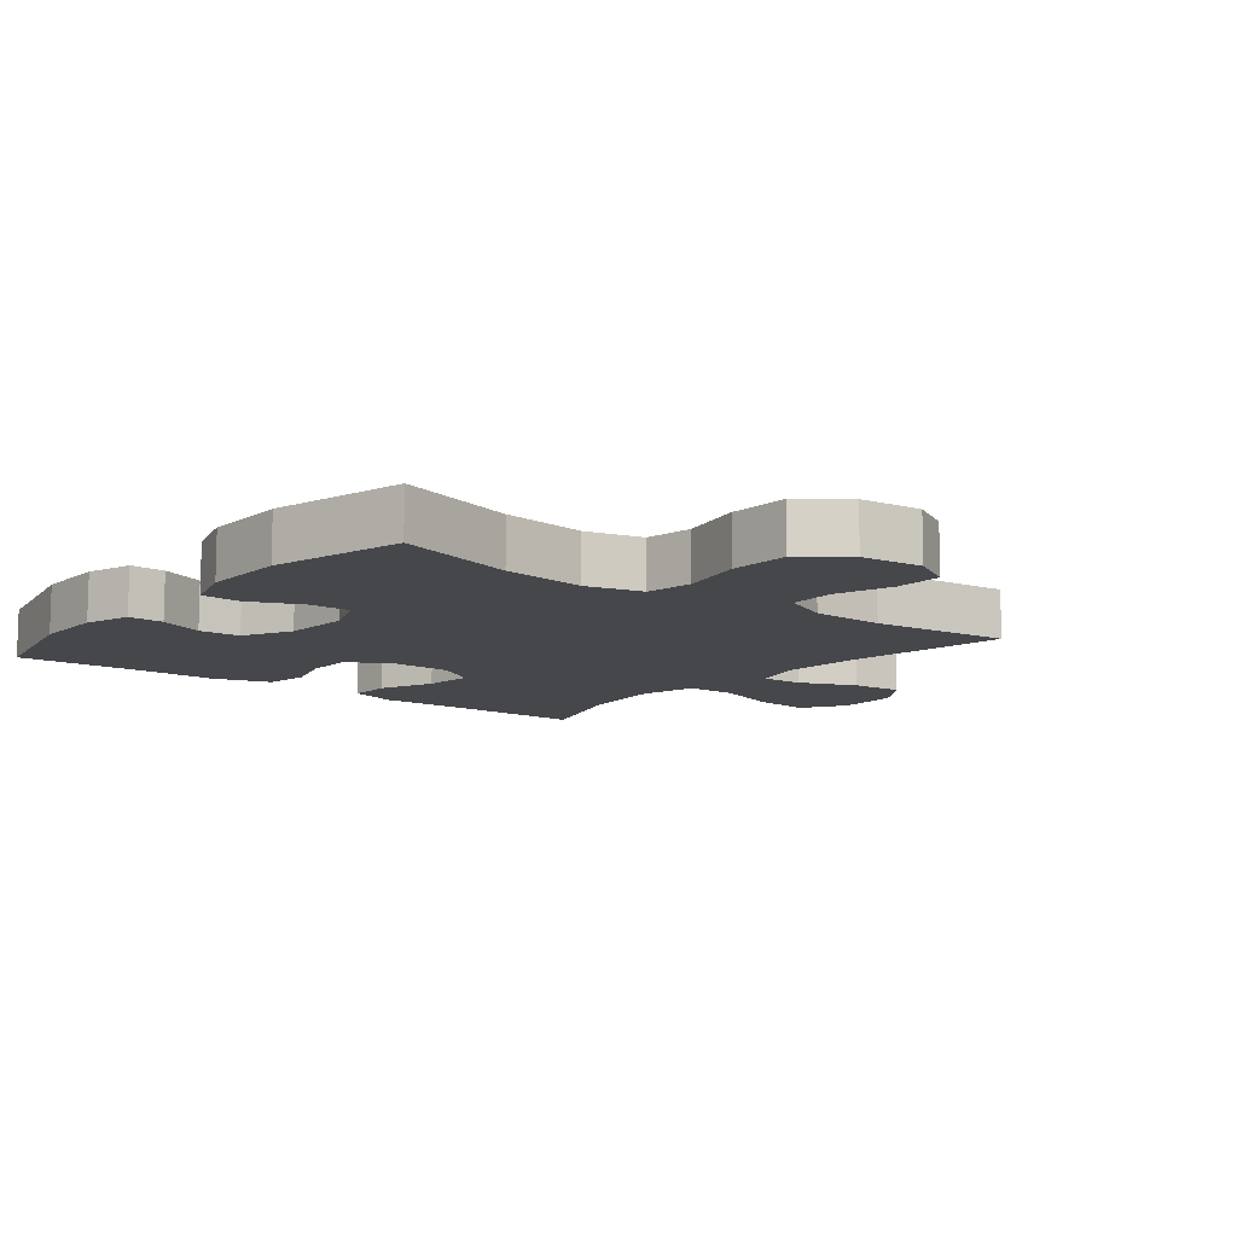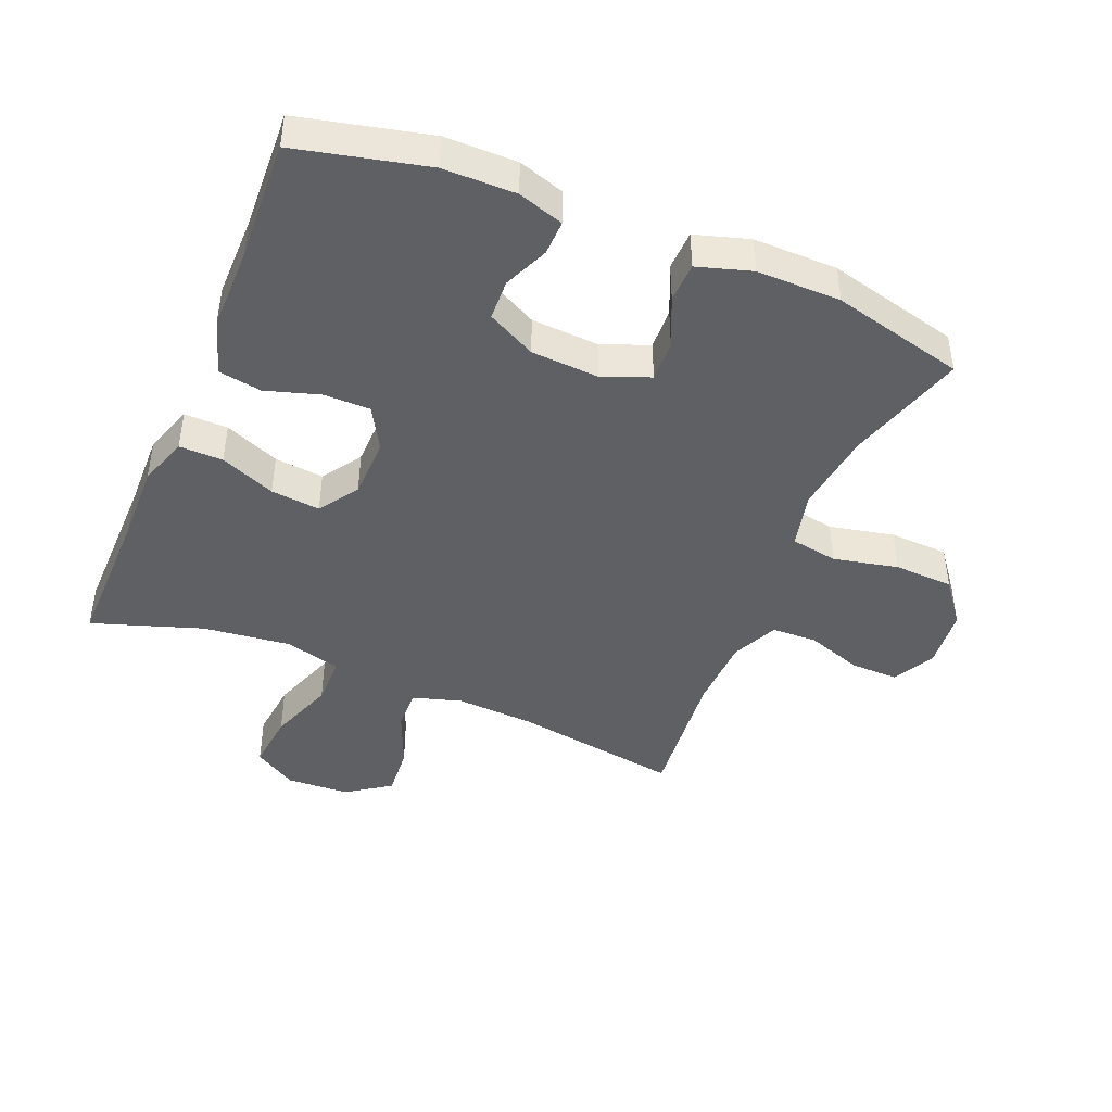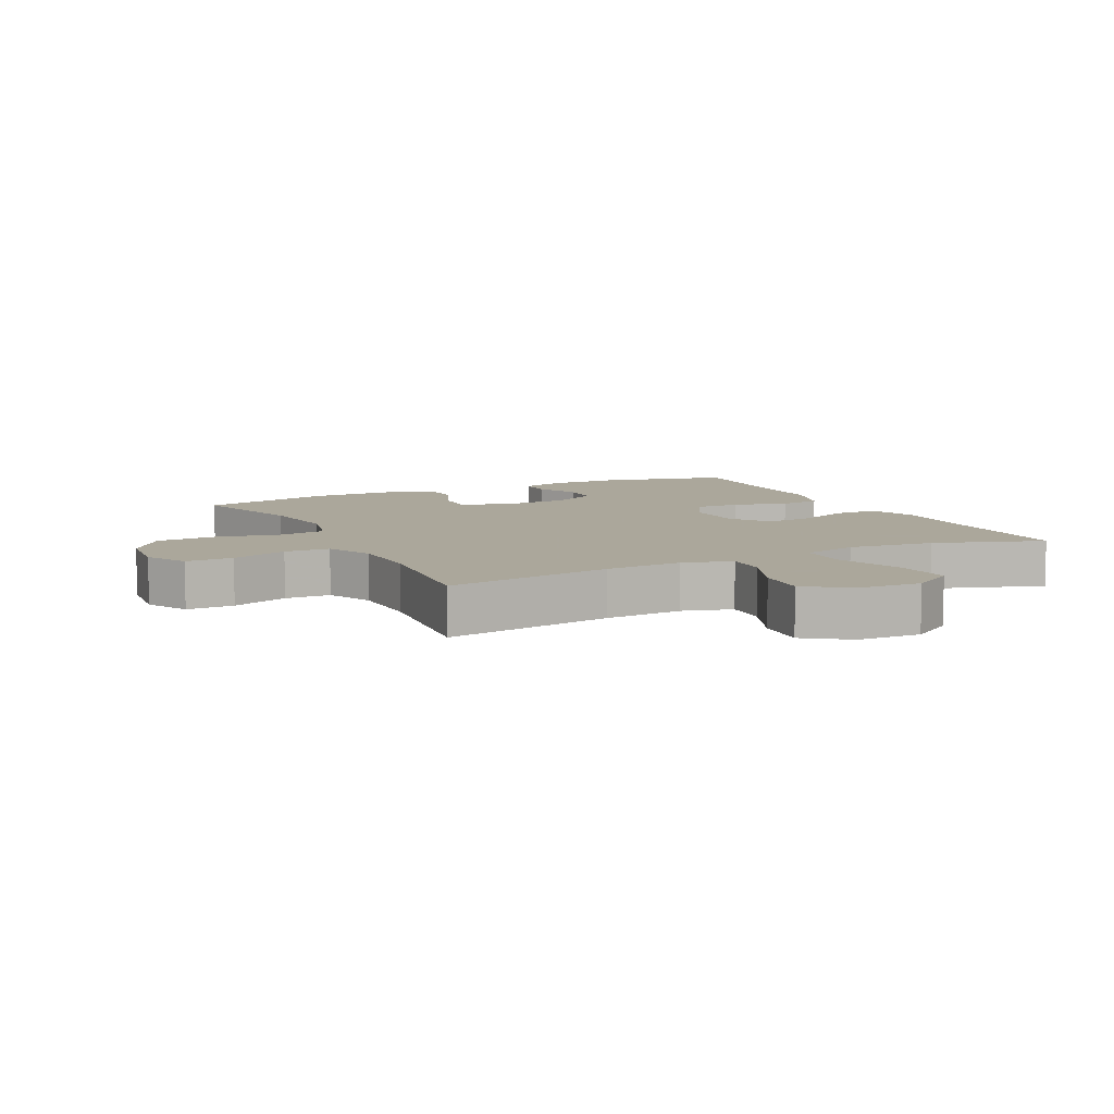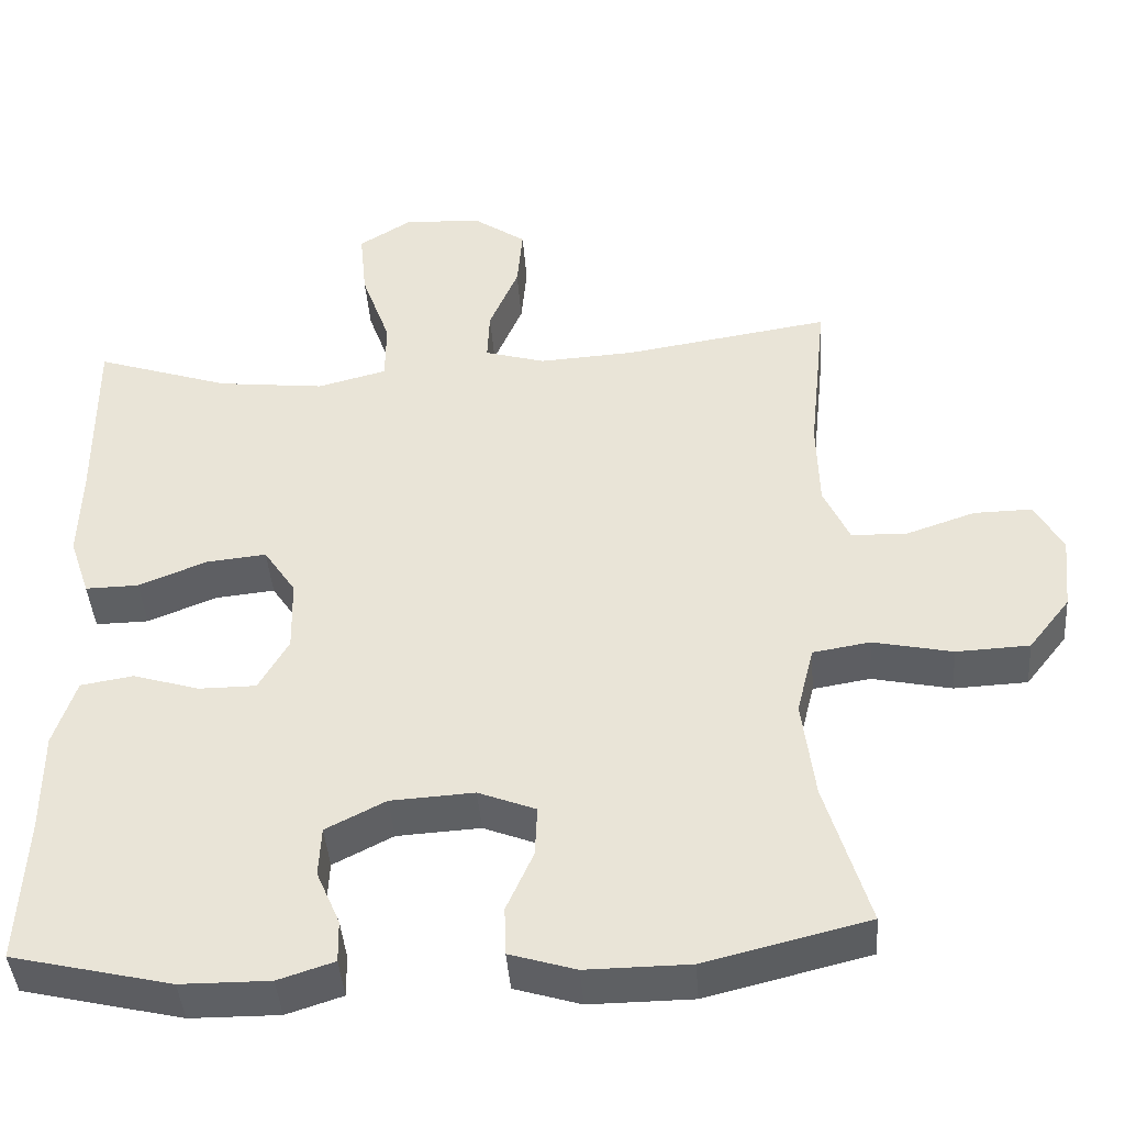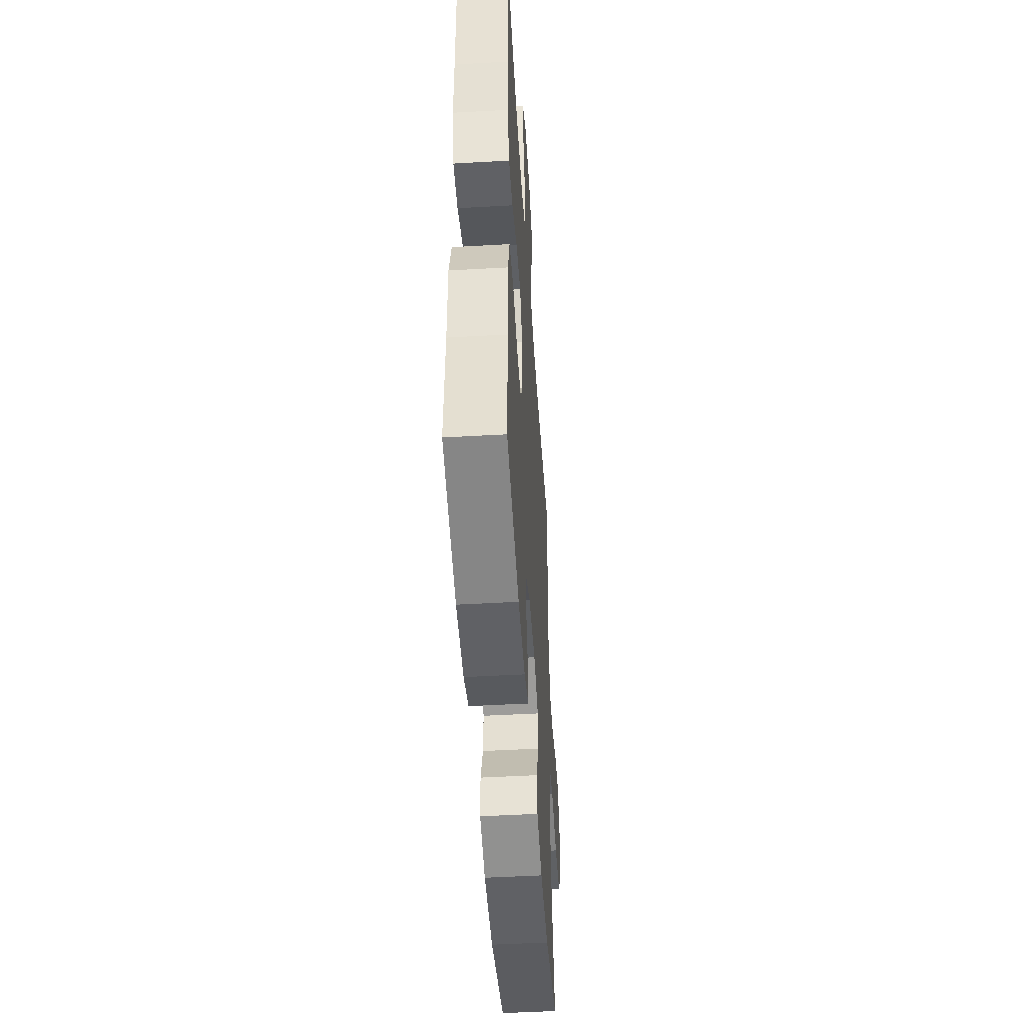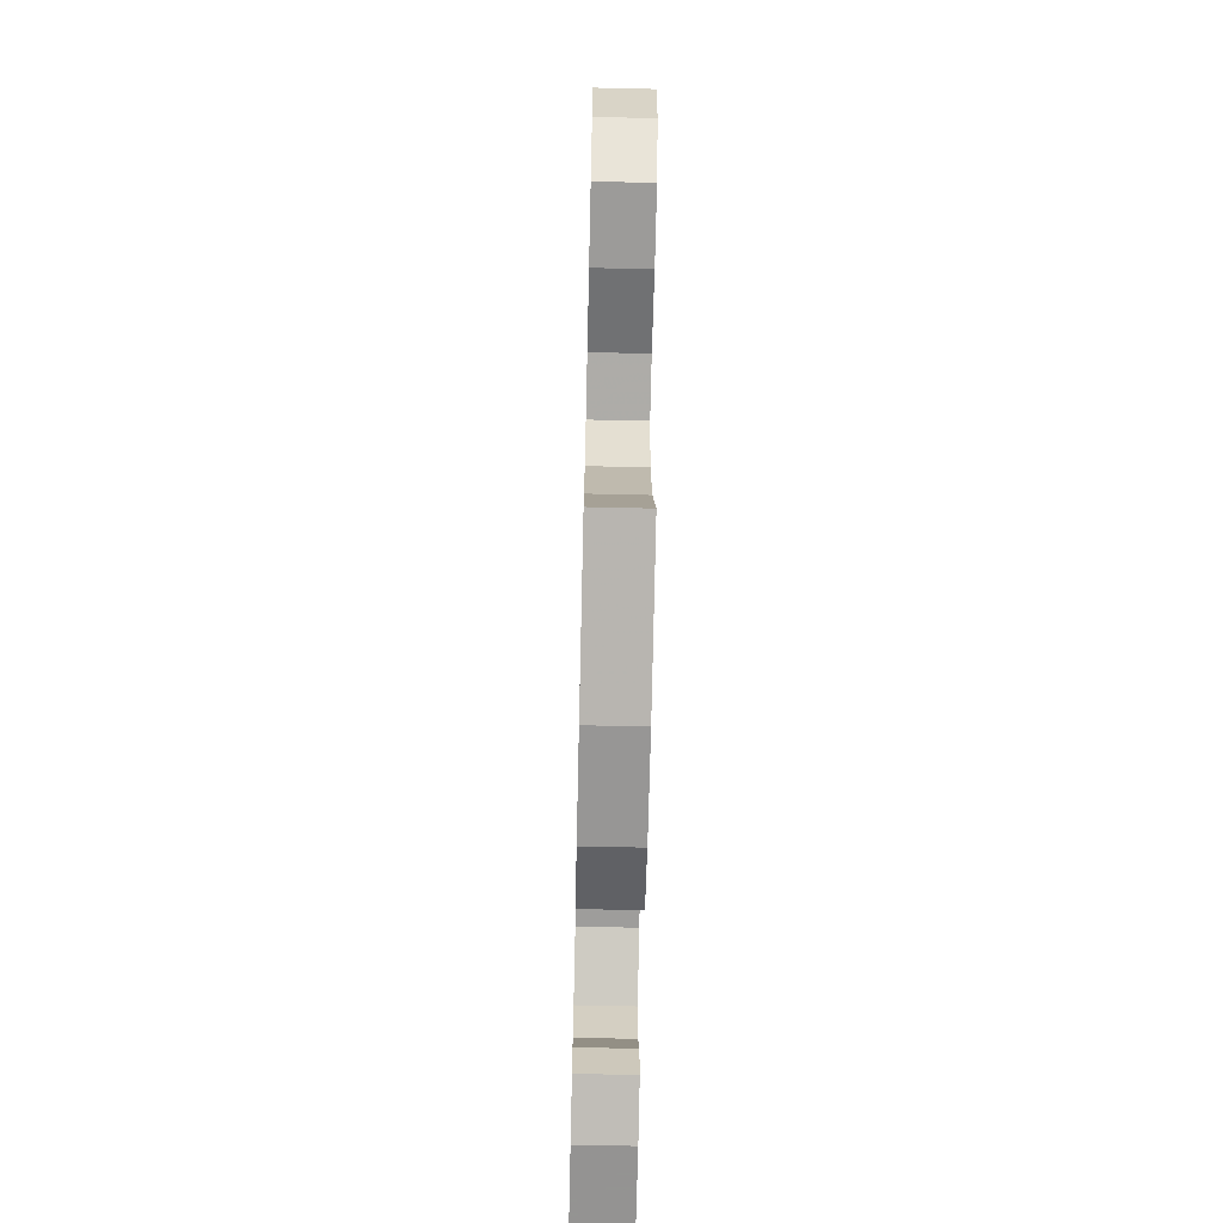
<metadata>
{"format":"obj","ext":"obj","renderer":"f3d","projection":"perspective","resolution":1024,"background":"white","views":[{"elev":-10.6,"azim":-128.8,"up":"+Y"},{"elev":-43.7,"azim":157.4,"up":"+Y"},{"elev":8.2,"azim":-26.4,"up":"+Y"},{"elev":-42.7,"azim":-175.7,"up":"+Z"},{"elev":-48.8,"azim":93.6,"up":"+Z"},{"elev":-67.4,"azim":-91.3,"up":"+Z"}]}
</metadata>
<code>
v -0.5 0.07 -0.5
v -0.445 0.07 -0.315
v -0.429 0.07 -0.187
v -0.451 0.07 -0.099
v -0.524 0.07 -0.087
v -0.625 0.07 -0.109
v -0.718 0.07 -0.105
v -0.771 0.07 -0.037
v -0.781 0.07 0.059
v -0.746 0.07 0.124
v -0.672 0.07 0.123
v -0.584 0.07 0.093
v -0.513 0.07 0.095
v -0.48 0.07 0.168
v -0.477 0.07 0.282
v -0.5 0.07 0.5
v -0.237 0.07 0.459
v -0.115 0.07 0.452
v -0.038 0.07 0.475
v -0.041 0.07 0.541
v -0.078 0.07 0.629
v -0.085 0.07 0.71
v -0.017 0.07 0.758
v 0.082 0.07 0.763
v 0.149 0.07 0.721
v 0.14 0.07 0.631
v 0.103 0.07 0.527
v 0.104 0.07 0.449
v 0.192 0.07 0.426
v 0.328 0.07 0.442
v 0.5 0.07 0.5
v 0.498 0.07 0.269
v 0.501 0.07 0.147
v 0.475 0.07 0.07
v 0.407 0.07 0.071
v 0.321 0.07 0.106
v 0.244 0.07 0.114
v 0.203 0.07 0.052
v 0.201 0.07 -0.042
v 0.239 0.07 -0.109
v 0.312 0.07 -0.109
v 0.396 0.07 -0.083
v 0.463 0.07 -0.094
v 0.491 0.07 -0.181
v 0.491 0.07 -0.311
v 0.5 0.07 -0.5
v 0.298 0.07 -0.548
v 0.185 0.07 -0.549
v 0.114 0.07 -0.526
v 0.115 0.07 -0.472
v 0.145 0.07 -0.402
v 0.142 0.07 -0.338
v 0.066 0.07 -0.299
v -0.04 0.07 -0.293
v -0.113 0.07 -0.322
v -0.11 0.07 -0.387
v -0.076 0.07 -0.464
v -0.078 0.07 -0.526
v -0.162 0.07 -0.552
v -0.293 0.07 -0.551
v -0.5 0 -0.5
v -0.445 0 -0.315
v -0.429 0 -0.187
v -0.451 0 -0.099
v -0.524 0 -0.087
v -0.625 0 -0.109
v -0.718 0 -0.105
v -0.771 0 -0.037
v -0.781 0 0.059
v -0.746 0 0.124
v -0.672 0 0.123
v -0.584 0 0.093
v -0.513 0 0.095
v -0.48 0 0.168
v -0.477 0 0.282
v -0.5 0 0.5
v -0.237 0 0.459
v -0.115 0 0.452
v -0.038 0 0.475
v -0.041 0 0.541
v -0.078 0 0.629
v -0.085 0 0.71
v -0.017 0 0.758
v 0.082 0 0.763
v 0.149 0 0.721
v 0.14 0 0.631
v 0.103 0 0.527
v 0.104 0 0.449
v 0.192 0 0.426
v 0.328 0 0.442
v 0.5 0 0.5
v 0.498 0 0.269
v 0.501 0 0.147
v 0.475 0 0.07
v 0.407 0 0.071
v 0.321 0 0.106
v 0.244 0 0.114
v 0.203 0 0.052
v 0.201 0 -0.042
v 0.239 0 -0.109
v 0.312 0 -0.109
v 0.396 0 -0.083
v 0.463 0 -0.094
v 0.491 0 -0.181
v 0.491 0 -0.311
v 0.5 0 -0.5
v 0.298 0 -0.548
v 0.185 0 -0.549
v 0.114 0 -0.526
v 0.115 0 -0.472
v 0.145 0 -0.402
v 0.142 0 -0.338
v 0.066 0 -0.299
v -0.04 0 -0.293
v -0.113 0 -0.322
v -0.11 0 -0.387
v -0.076 0 -0.464
v -0.078 0 -0.526
v -0.162 0 -0.552
v -0.293 0 -0.551
f 60 1 2
f 59 60 2
f 58 59 2
f 57 58 2
f 56 57 2
f 55 56 2 3
f 54 55 3 4
f 53 54 4
f 49 50 51
f 48 49 51
f 47 48 51
f 46 47 51
f 45 46 51
f 45 51 52
f 44 45 52
f 43 44 52
f 42 43 52
f 41 42 52
f 40 41 52 53
f 34 35 36
f 33 34 36
f 32 33 36
f 32 36 37
f 31 32 37
f 30 31 37
f 29 30 37 38
f 25 26 27
f 24 25 27
f 23 24 27
f 22 23 27
f 21 22 27
f 20 21 27
f 19 20 27 28
f 29 38 39
f 28 29 39
f 19 28 39
f 18 19 39
f 10 11 12
f 9 10 12
f 8 9 12
f 7 8 12
f 6 7 12
f 5 6 12
f 4 5 12 13
f 4 13 14
f 53 4 14
f 40 53 14
f 39 40 14
f 18 39 14
f 17 18 14
f 15 16 17
f 14 15 17
f 62 61 120
f 62 120 119
f 62 119 118
f 62 118 117
f 62 117 116
f 63 62 116 115
f 64 63 115 114
f 64 114 113
f 111 110 109
f 111 109 108
f 111 108 107
f 111 107 106
f 111 106 105
f 112 111 105
f 112 105 104
f 112 104 103
f 112 103 102
f 112 102 101
f 113 112 101 100
f 96 95 94
f 96 94 93
f 96 93 92
f 97 96 92
f 97 92 91
f 97 91 90
f 98 97 90 89
f 87 86 85
f 87 85 84
f 87 84 83
f 87 83 82
f 87 82 81
f 87 81 80
f 88 87 80 79
f 99 98 89
f 99 89 88
f 99 88 79
f 99 79 78
f 72 71 70
f 72 70 69
f 72 69 68
f 72 68 67
f 72 67 66
f 72 66 65
f 73 72 65 64
f 74 73 64
f 74 64 113
f 74 113 100
f 74 100 99
f 74 99 78
f 74 78 77
f 77 76 75
f 77 75 74
f 1 61 62 2
f 2 62 63 3
f 3 63 64 4
f 4 64 65 5
f 5 65 66 6
f 6 66 67 7
f 7 67 68 8
f 8 68 69 9
f 9 69 70 10
f 10 70 71 11
f 11 71 72 12
f 12 72 73 13
f 13 73 74 14
f 14 74 75 15
f 15 75 76 16
f 16 76 77 17
f 17 77 78 18
f 18 78 79 19
f 19 79 80 20
f 20 80 81 21
f 21 81 82 22
f 22 82 83 23
f 23 83 84 24
f 24 84 85 25
f 25 85 86 26
f 26 86 87 27
f 27 87 88 28
f 28 88 89 29
f 29 89 90 30
f 30 90 91 31
f 31 91 92 32
f 32 92 93 33
f 33 93 94 34
f 34 94 95 35
f 35 95 96 36
f 36 96 97 37
f 37 97 98 38
f 38 98 99 39
f 39 99 100 40
f 40 100 101 41
f 41 101 102 42
f 42 102 103 43
f 43 103 104 44
f 44 104 105 45
f 45 105 106 46
f 46 106 107 47
f 47 107 108 48
f 48 108 109 49
f 49 109 110 50
f 50 110 111 51
f 51 111 112 52
f 52 112 113 53
f 53 113 114 54
f 54 114 115 55
f 55 115 116 56
f 56 116 117 57
f 57 117 118 58
f 58 118 119 59
f 59 119 120 60
f 60 120 61 1

</code>
